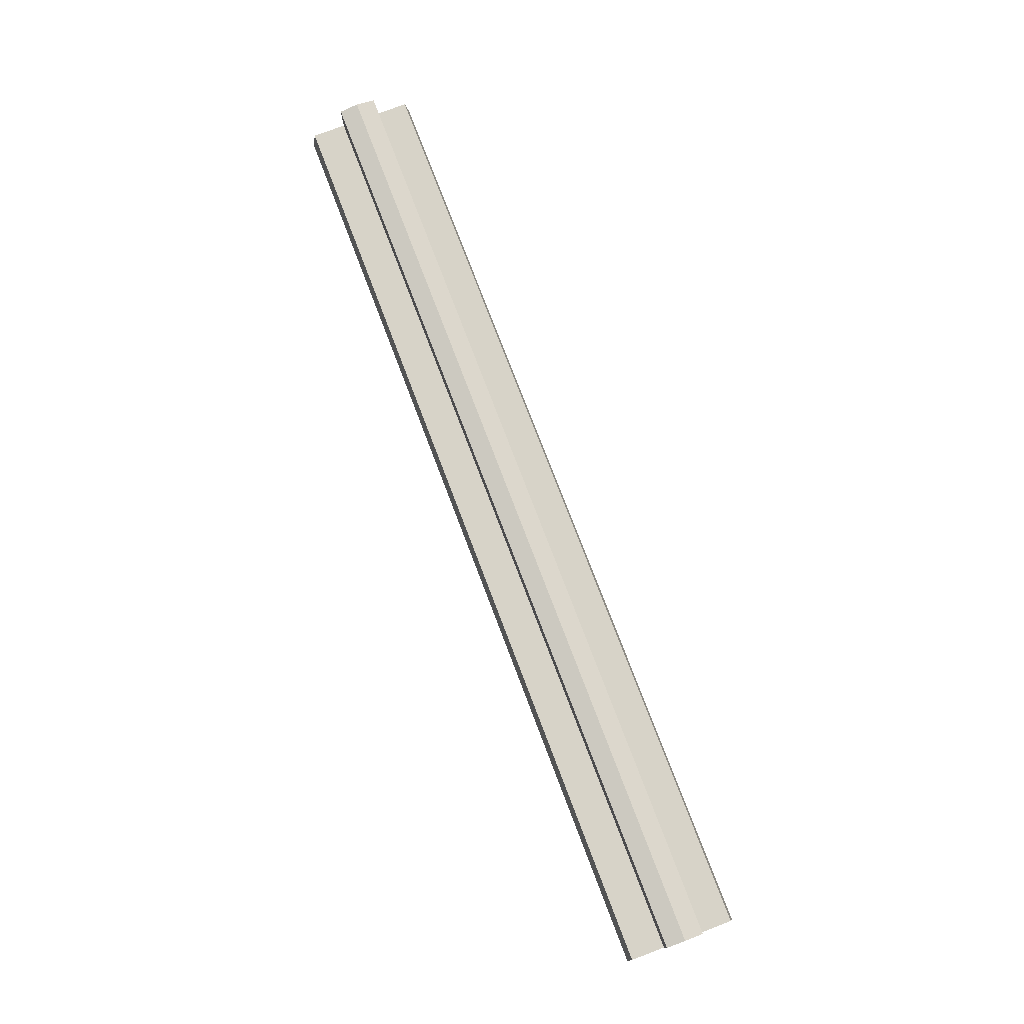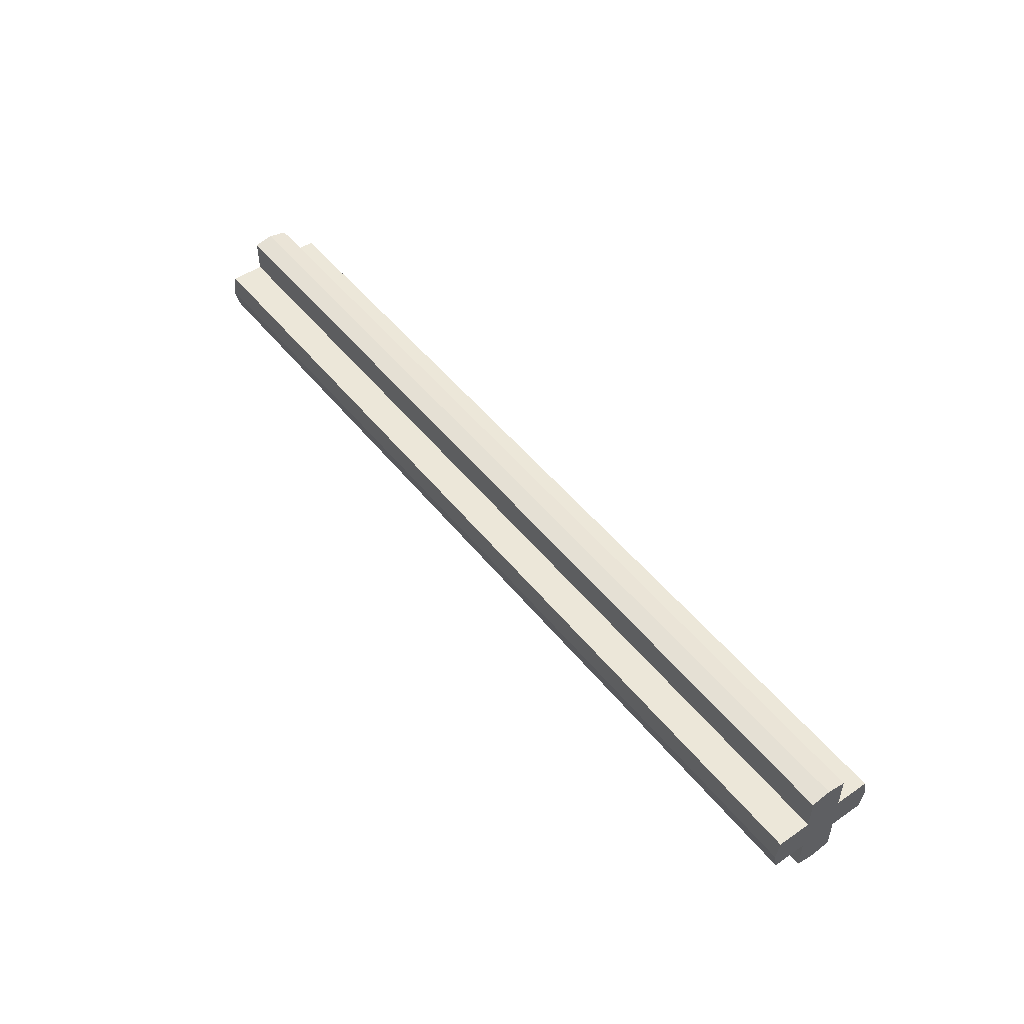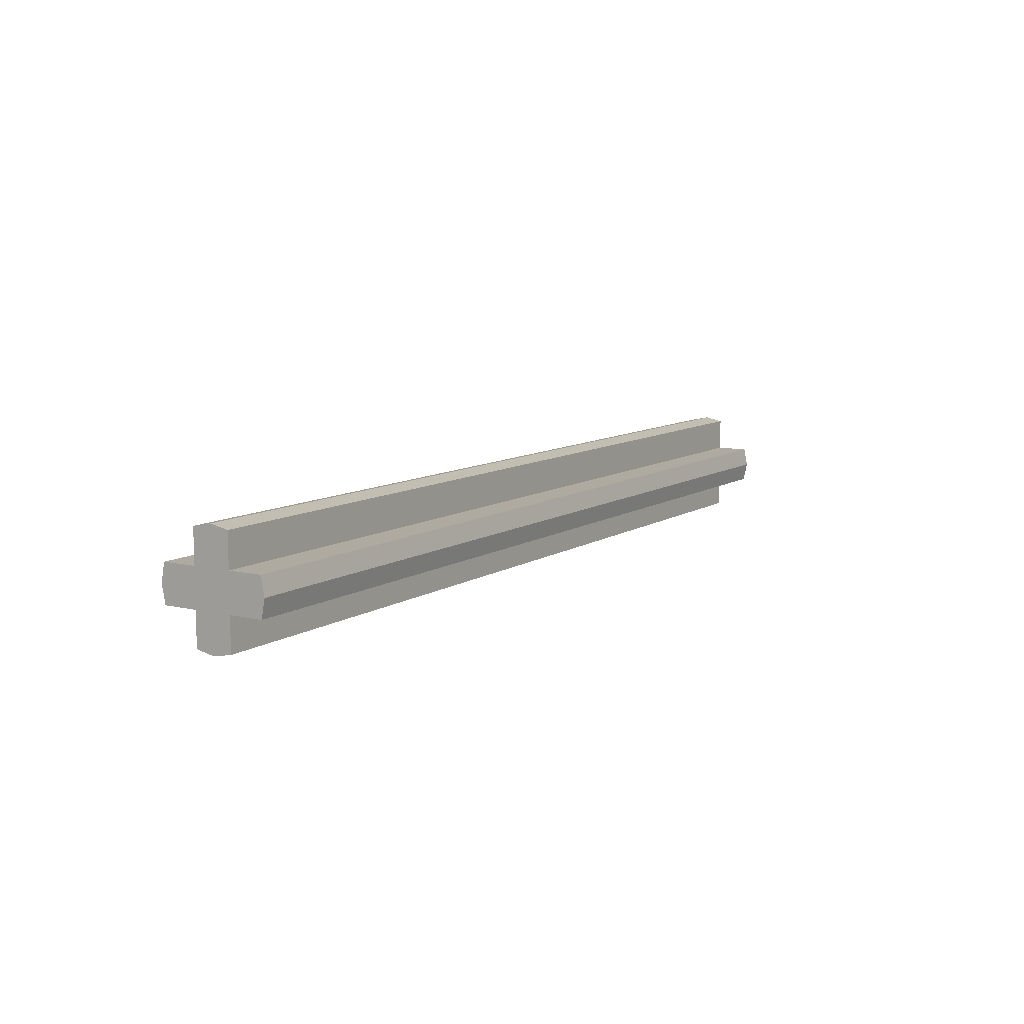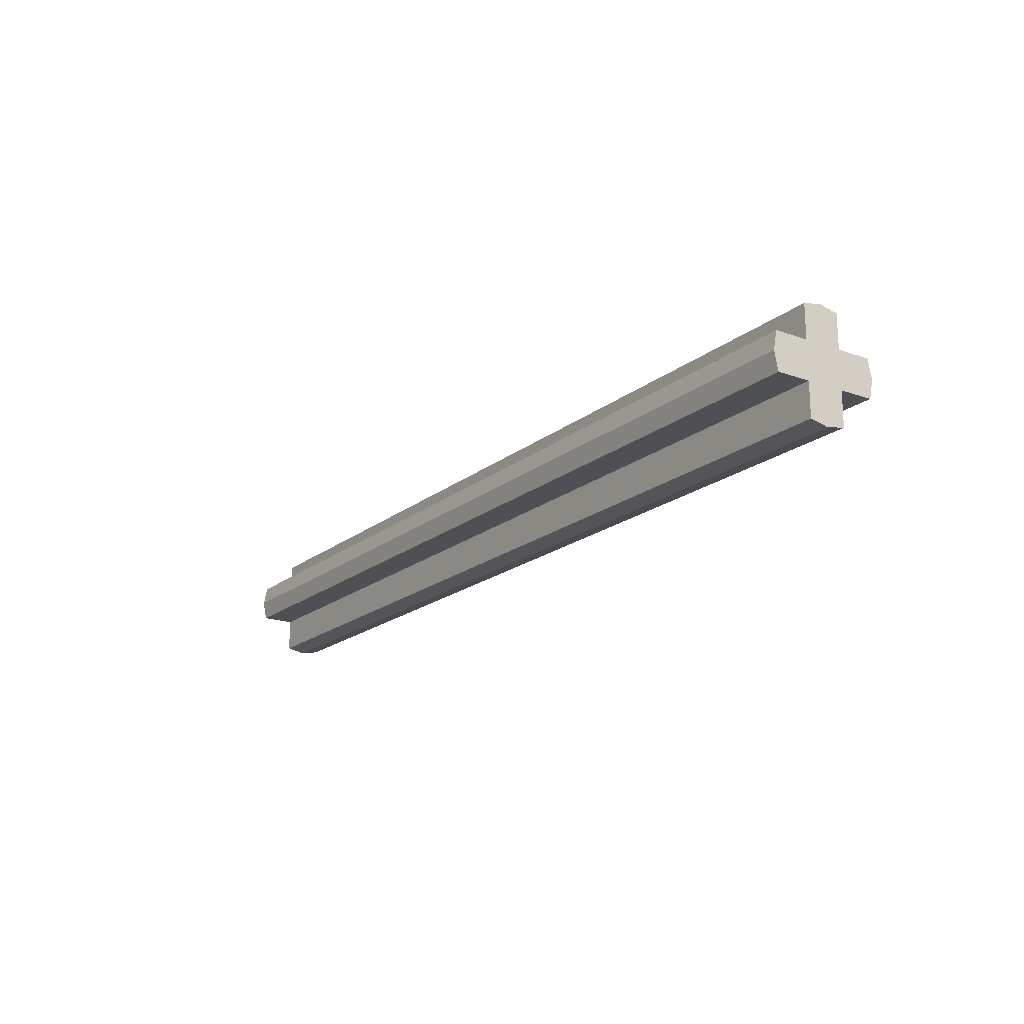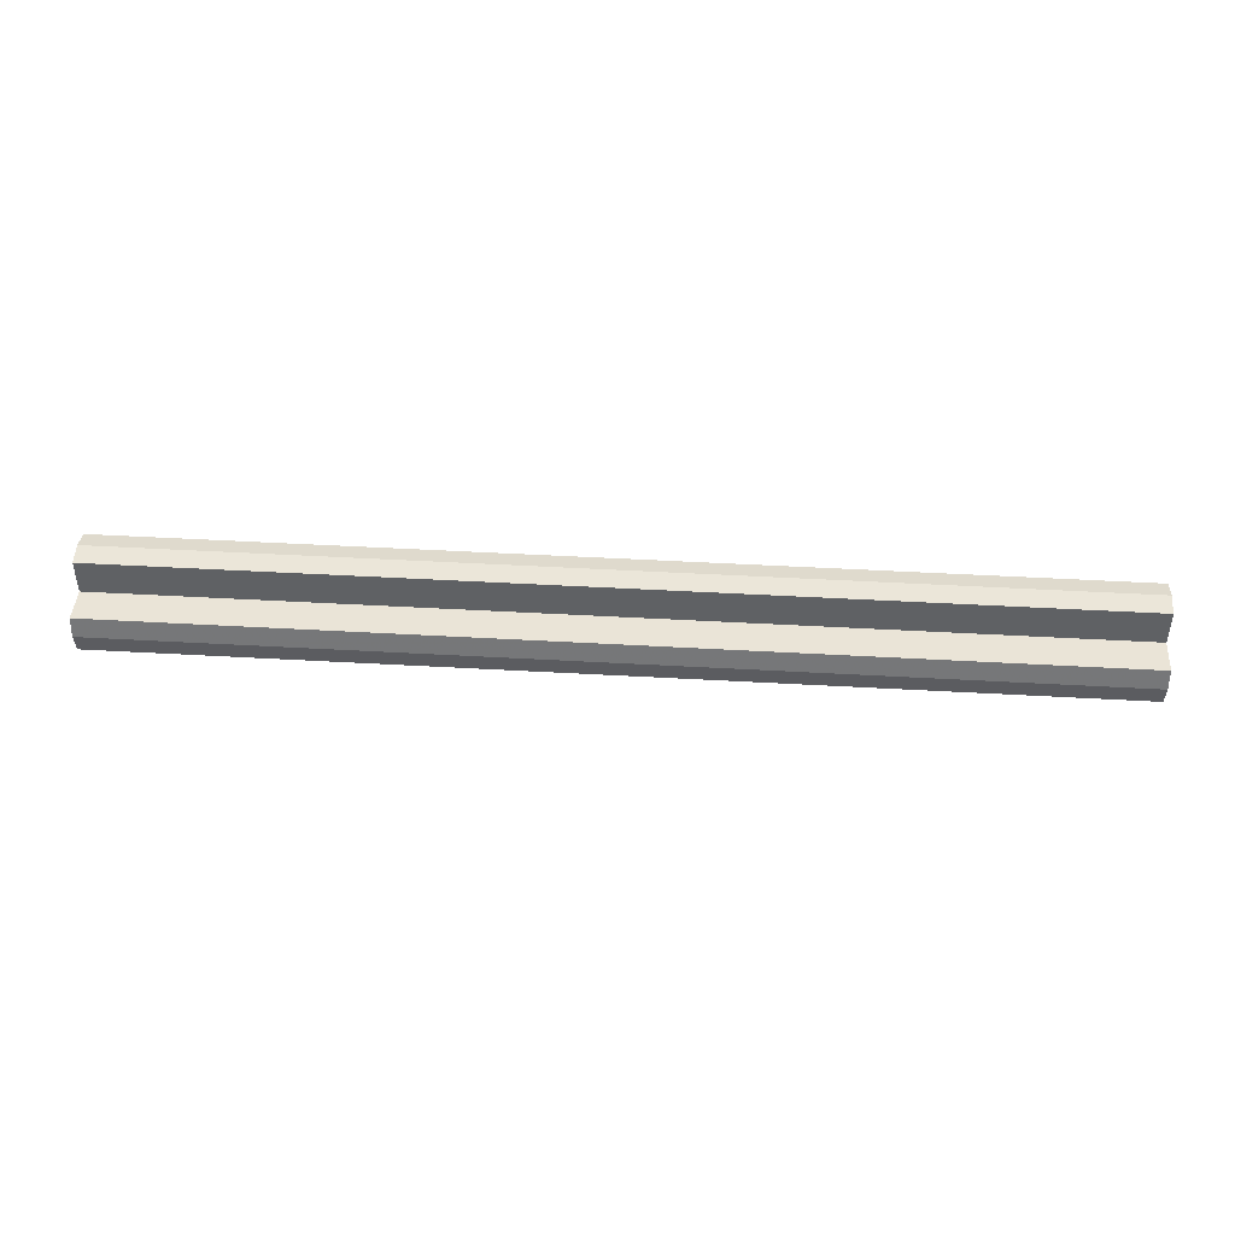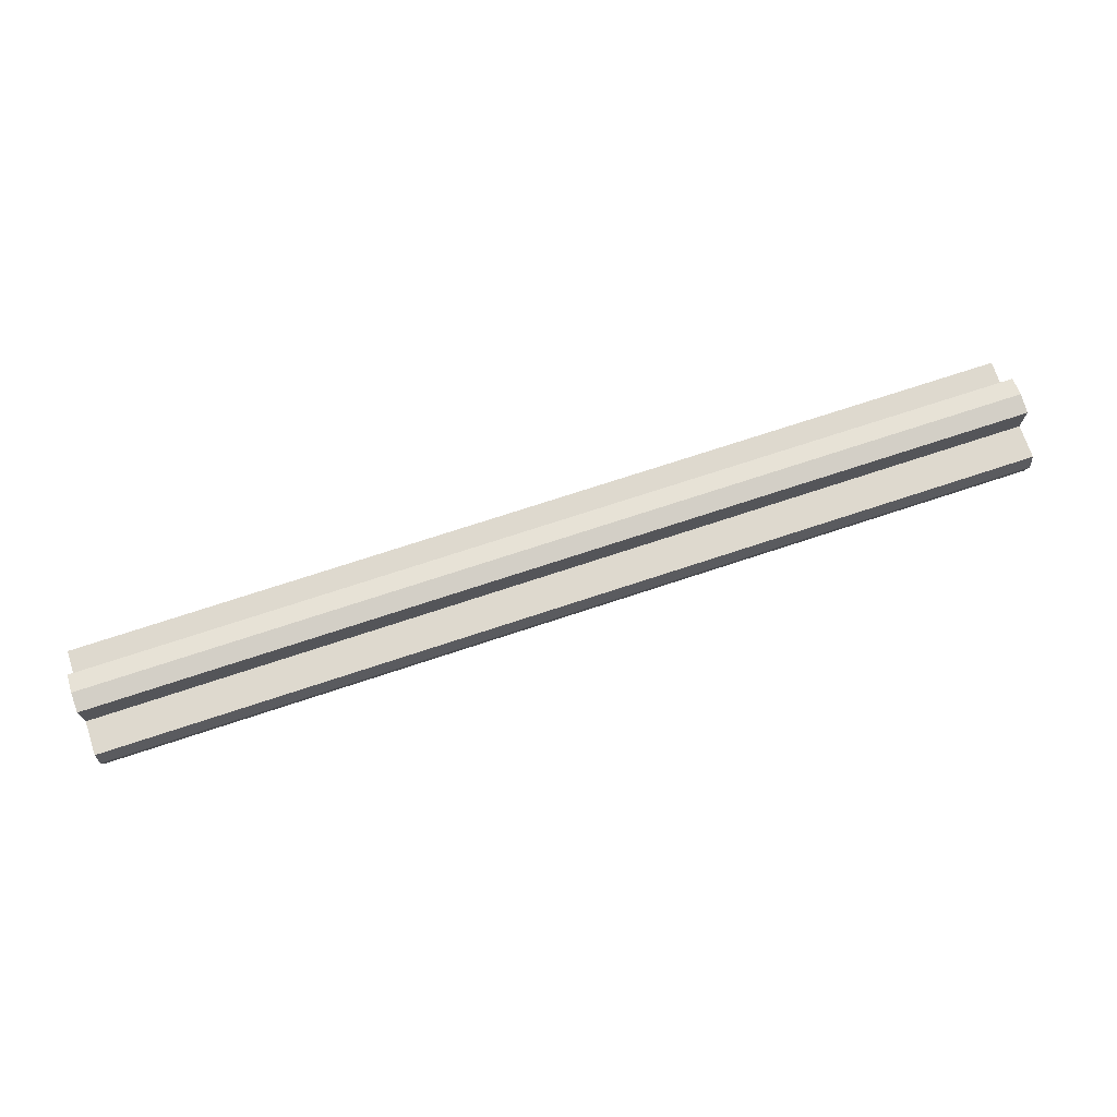
<metadata>
{"format":"obj","ext":"obj","renderer":"f3d","projection":"perspective","resolution":1024,"background":"white","views":[{"elev":77.0,"azim":-110.9,"up":"+Y"},{"elev":49.7,"azim":53.0,"up":"+Z"},{"elev":9.4,"azim":-58.0,"up":"+Y"},{"elev":-18.6,"azim":55.9,"up":"+Y"},{"elev":43.7,"azim":3.9,"up":"+Y"},{"elev":71.5,"azim":-18.4,"up":"+Z"}]}
</metadata>
<code>
v 20 2.4 0
v -20 2.4 0
v -20 2.241 0.8
v -20 2.241 0.8
v 20 2.241 0.8
v 20 2.4 0
v 20 2.241 0.8
v -20 2.241 0.8
v -20 0.8 0.8
v -20 0.8 0.8
v 20 0.8 0.8
v 20 2.241 0.8
v 20 0.8 0.8
v -20 0.8 0.8
v -20 0.8 2.241
v -20 0.8 2.241
v 20 0.8 2.241
v 20 0.8 0.8
v 20 0.8 2.241
v -20 0.8 2.241
v -20 0 2.4
v -20 0 2.4
v 20 0 2.4
v 20 0.8 2.241
v 20 -2.4 0
v 20 -2.241 0.8
v -20 -2.241 0.8
v -20 -2.241 0.8
v -20 -2.4 0
v 20 -2.4 0
v 20 -2.241 0.8
v 20 -0.8 0.8
v -20 -0.8 0.8
v -20 -0.8 0.8
v -20 -2.241 0.8
v 20 -2.241 0.8
v 20 -0.8 0.8
v 20 -0.8 2.241
v -20 -0.8 2.241
v -20 -0.8 2.241
v -20 -0.8 0.8
v 20 -0.8 0.8
v 20 -0.8 2.241
v 20 0 2.4
v -20 0 2.4
v -20 0 2.4
v -20 -0.8 2.241
v 20 -0.8 2.241
v 20 2.4 0
v 20 2.241 -0.8
v -20 2.241 -0.8
v -20 2.241 -0.8
v -20 2.4 0
v 20 2.4 0
v 20 2.241 -0.8
v 20 0.8 -0.8
v -20 0.8 -0.8
v -20 0.8 -0.8
v -20 2.241 -0.8
v 20 2.241 -0.8
v 20 0.8 -0.8
v 20 0.8 -2.241
v -20 0.8 -2.241
v -20 0.8 -2.241
v -20 0.8 -0.8
v 20 0.8 -0.8
v 20 0.8 -2.241
v 20 0 -2.4
v -20 0 -2.4
v -20 0 -2.4
v -20 0.8 -2.241
v 20 0.8 -2.241
v 20 -2.4 0
v -20 -2.4 0
v -20 -2.241 -0.8
v -20 -2.241 -0.8
v 20 -2.241 -0.8
v 20 -2.4 0
v 20 -2.241 -0.8
v -20 -2.241 -0.8
v -20 -0.8 -0.8
v -20 -0.8 -0.8
v 20 -0.8 -0.8
v 20 -2.241 -0.8
v 20 -0.8 -0.8
v -20 -0.8 -0.8
v -20 -0.8 -2.241
v -20 -0.8 -2.241
v 20 -0.8 -2.241
v 20 -0.8 -0.8
v 20 -0.8 -2.241
v -20 -0.8 -2.241
v -20 0 -2.4
v -20 0 -2.4
v 20 0 -2.4
v 20 -0.8 -2.241
v 20 2.4 0
v 20 2.241 0.8
v 20 0.8 0.8
v 20 0.8 0.8
v 20 0 0
v 20 2.4 0
v 20 -2.4 0
v 20 0 0
v 20 -0.8 0.8
v 20 -0.8 0.8
v 20 -2.241 0.8
v 20 -2.4 0
v 20 2.4 0
v 20 0 0
v 20 0.8 -0.8
v 20 0.8 -0.8
v 20 2.241 -0.8
v 20 2.4 0
v 20 -2.4 0
v 20 -2.241 -0.8
v 20 -0.8 -0.8
v 20 -0.8 -0.8
v 20 0 0
v 20 -2.4 0
v 20 0 2.4
v 20 0 0
v 20 0.8 0.8
v 20 0.8 0.8
v 20 0.8 2.241
v 20 0 2.4
v 20 0 2.4
v 20 -0.8 2.241
v 20 -0.8 0.8
v 20 -0.8 0.8
v 20 0 0
v 20 0 2.4
v 20 0 -2.4
v 20 0.8 -2.241
v 20 0.8 -0.8
v 20 0.8 -0.8
v 20 0 0
v 20 0 -2.4
v 20 0 -2.4
v 20 0 0
v 20 -0.8 -0.8
v 20 -0.8 -0.8
v 20 -0.8 -2.241
v 20 0 -2.4
v -20 2.4 0
v -20 0 0
v -20 0.8 0.8
v -20 0.8 0.8
v -20 2.241 0.8
v -20 2.4 0
v -20 -2.4 0
v -20 -2.241 0.8
v -20 -0.8 0.8
v -20 -0.8 0.8
v -20 0 0
v -20 -2.4 0
v -20 2.4 0
v -20 2.241 -0.8
v -20 0.8 -0.8
v -20 0.8 -0.8
v -20 0 0
v -20 2.4 0
v -20 -2.4 0
v -20 0 0
v -20 -0.8 -0.8
v -20 -0.8 -0.8
v -20 -2.241 -0.8
v -20 -2.4 0
v -20 0 2.4
v -20 0.8 2.241
v -20 0.8 0.8
v -20 0.8 0.8
v -20 0 0
v -20 0 2.4
v -20 0 2.4
v -20 0 0
v -20 -0.8 0.8
v -20 -0.8 0.8
v -20 -0.8 2.241
v -20 0 2.4
v -20 0 -2.4
v -20 0 0
v -20 0.8 -0.8
v -20 0.8 -0.8
v -20 0.8 -2.241
v -20 0 -2.4
v -20 0 -2.4
v -20 -0.8 -2.241
v -20 -0.8 -0.8
v -20 -0.8 -0.8
v -20 0 0
v -20 0 -2.4
f 1 2 3
f 4 5 6
f 7 8 9
f 10 11 12
f 13 14 15
f 16 17 18
f 19 20 21
f 22 23 24
f 25 26 27
f 28 29 30
f 31 32 33
f 34 35 36
f 37 38 39
f 40 41 42
f 43 44 45
f 46 47 48
f 49 50 51
f 52 53 54
f 55 56 57
f 58 59 60
f 61 62 63
f 64 65 66
f 67 68 69
f 70 71 72
f 73 74 75
f 76 77 78
f 79 80 81
f 82 83 84
f 85 86 87
f 88 89 90
f 91 92 93
f 94 95 96
f 97 98 99
f 100 101 102
f 103 104 105
f 106 107 108
f 109 110 111
f 112 113 114
f 115 116 117
f 118 119 120
f 121 122 123
f 124 125 126
f 127 128 129
f 130 131 132
f 133 134 135
f 136 137 138
f 139 140 141
f 142 143 144
f 145 146 147
f 148 149 150
f 151 152 153
f 154 155 156
f 157 158 159
f 160 161 162
f 163 164 165
f 166 167 168
f 169 170 171
f 172 173 174
f 175 176 177
f 178 179 180
f 181 182 183
f 184 185 186
f 187 188 189
f 190 191 192

</code>
